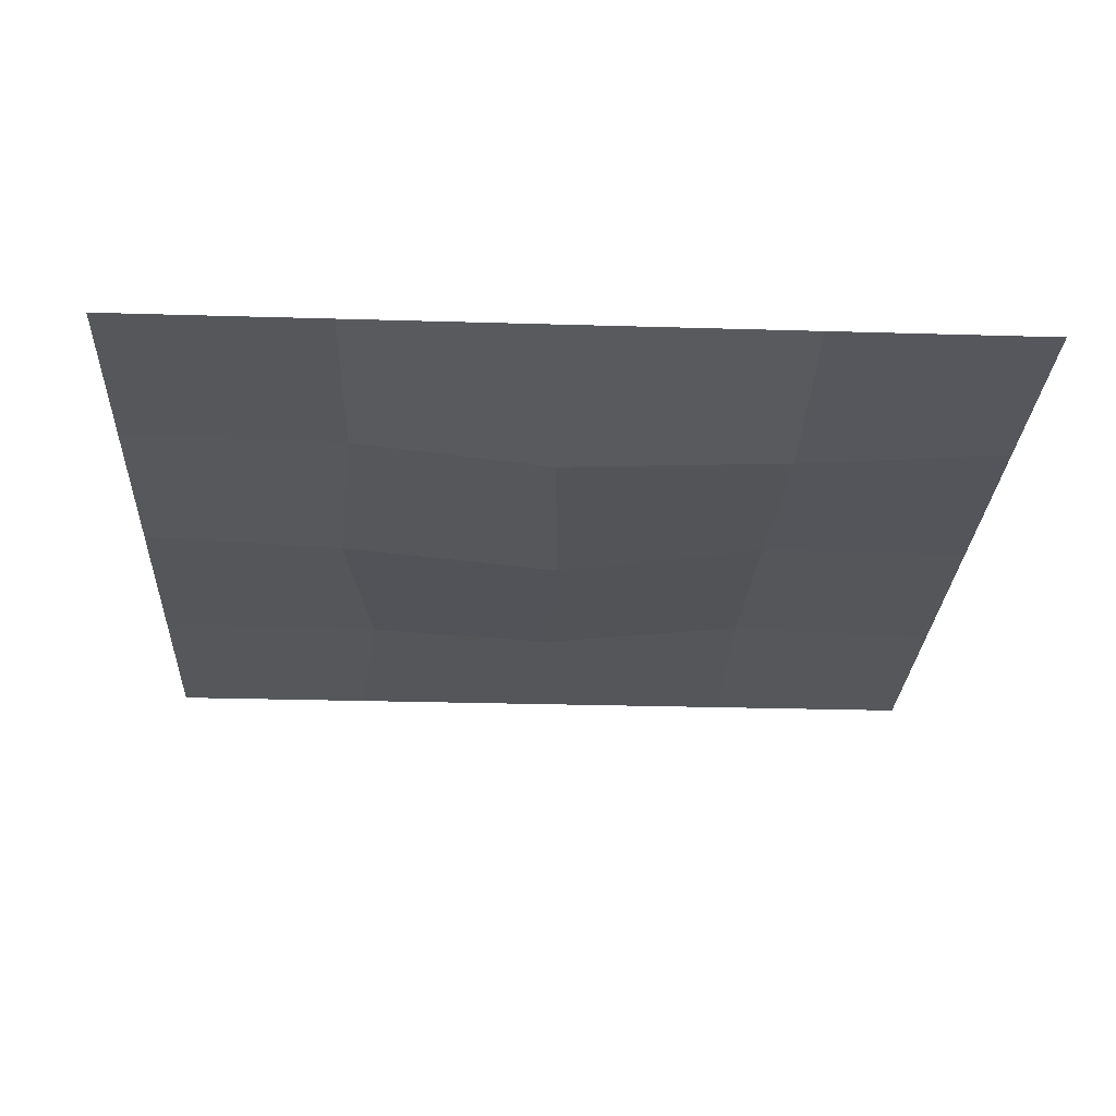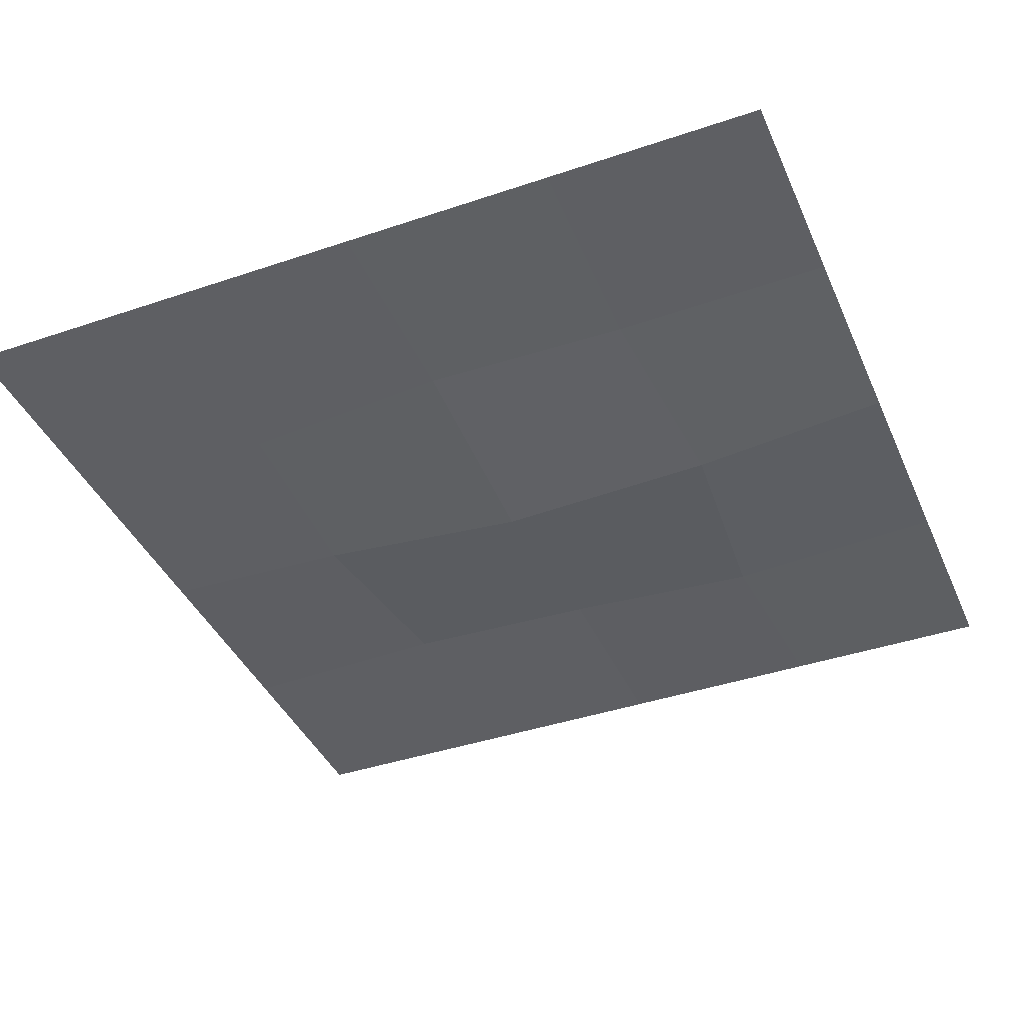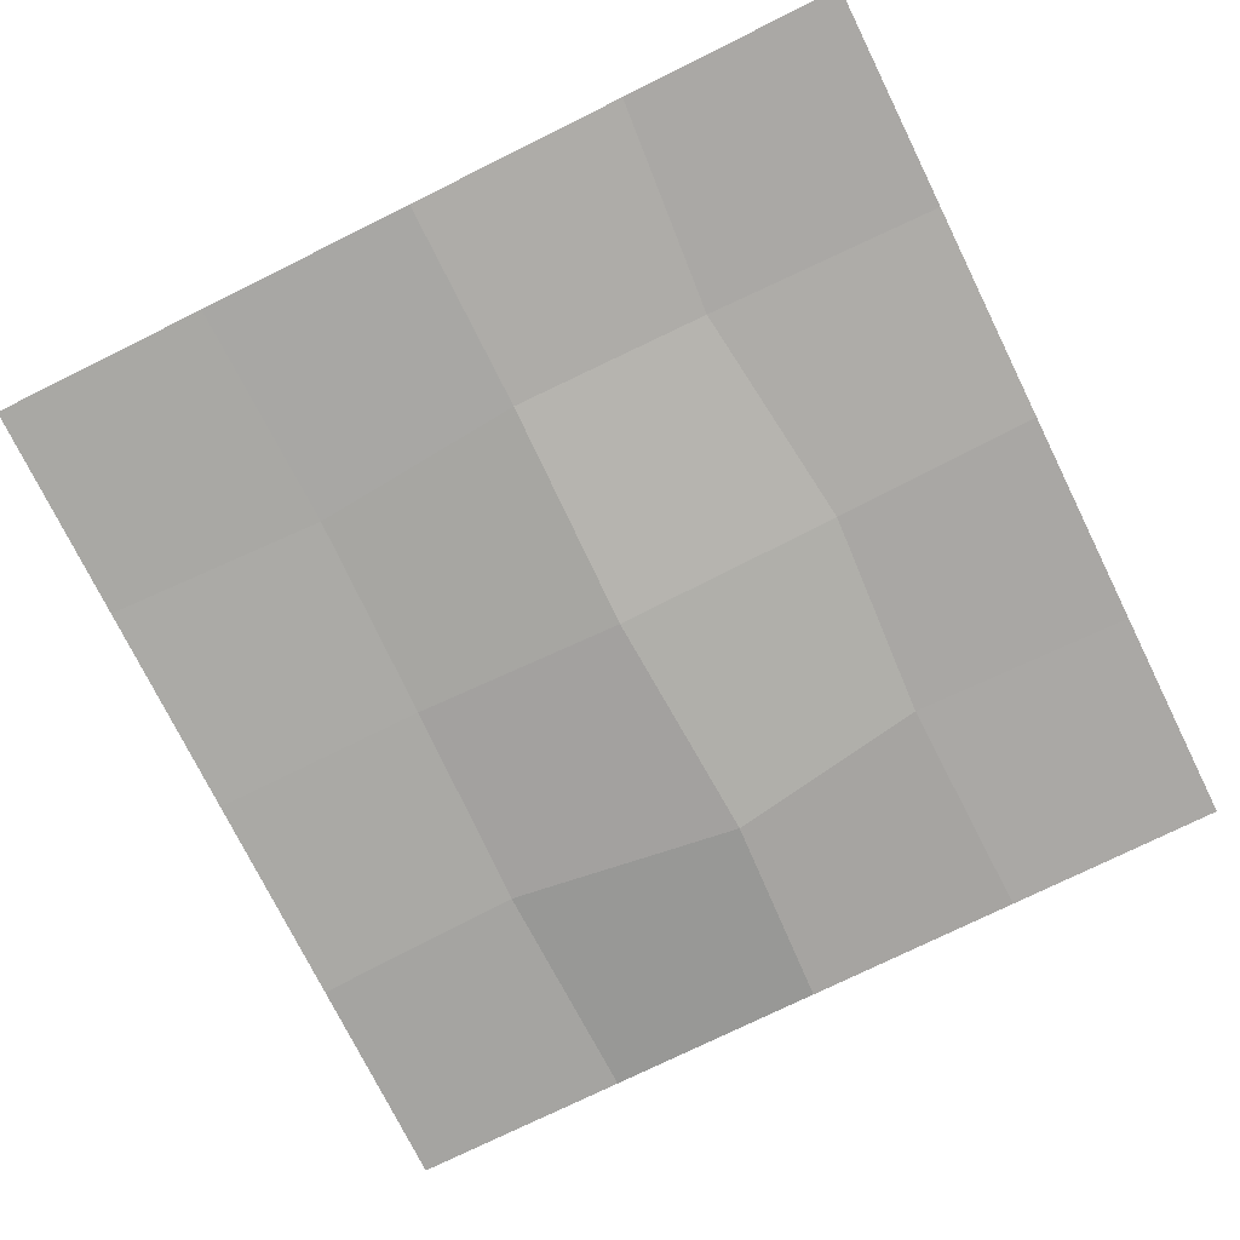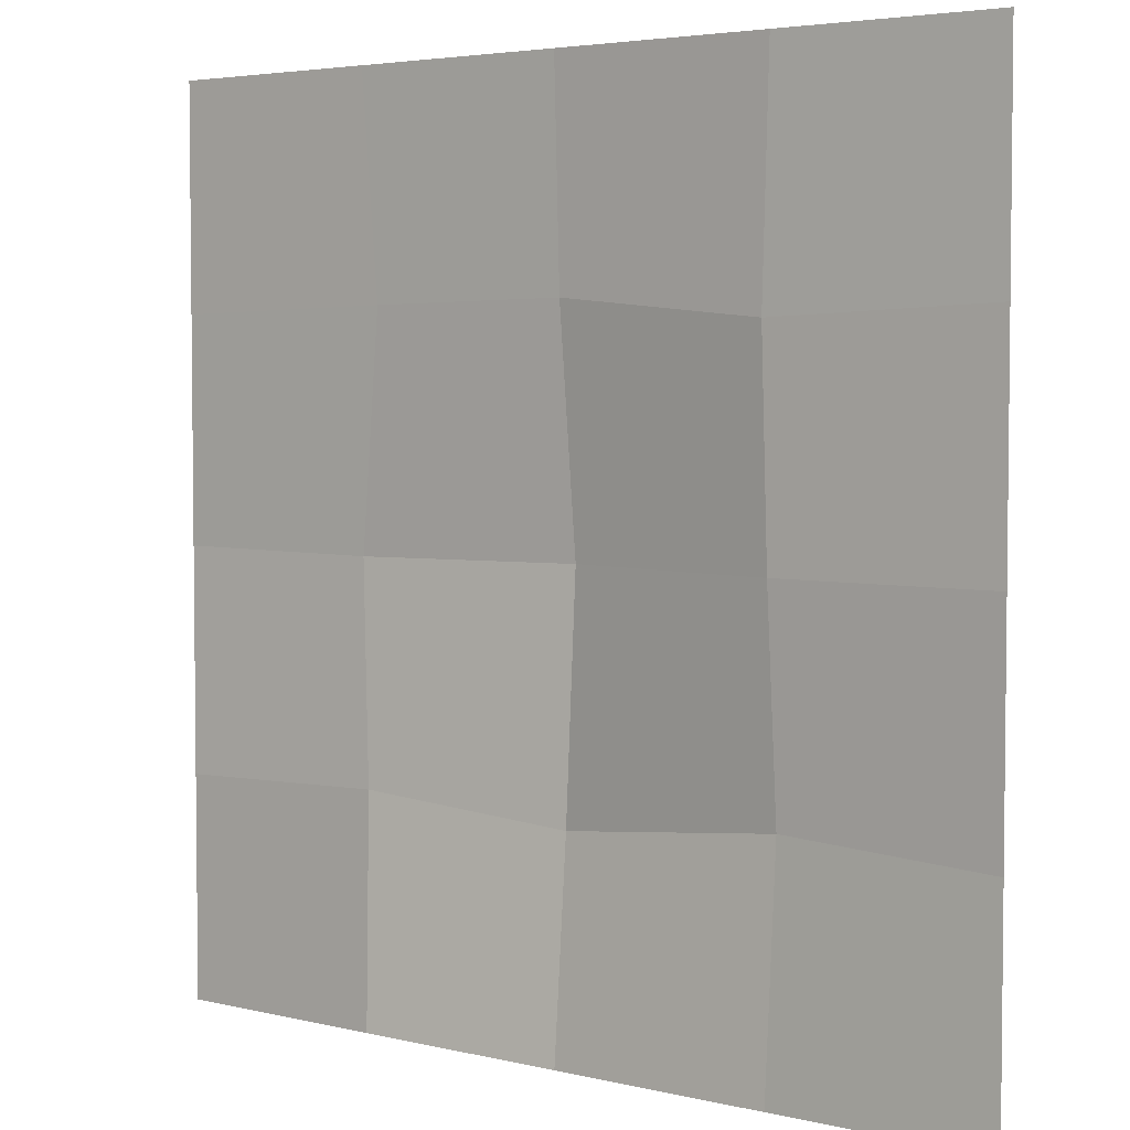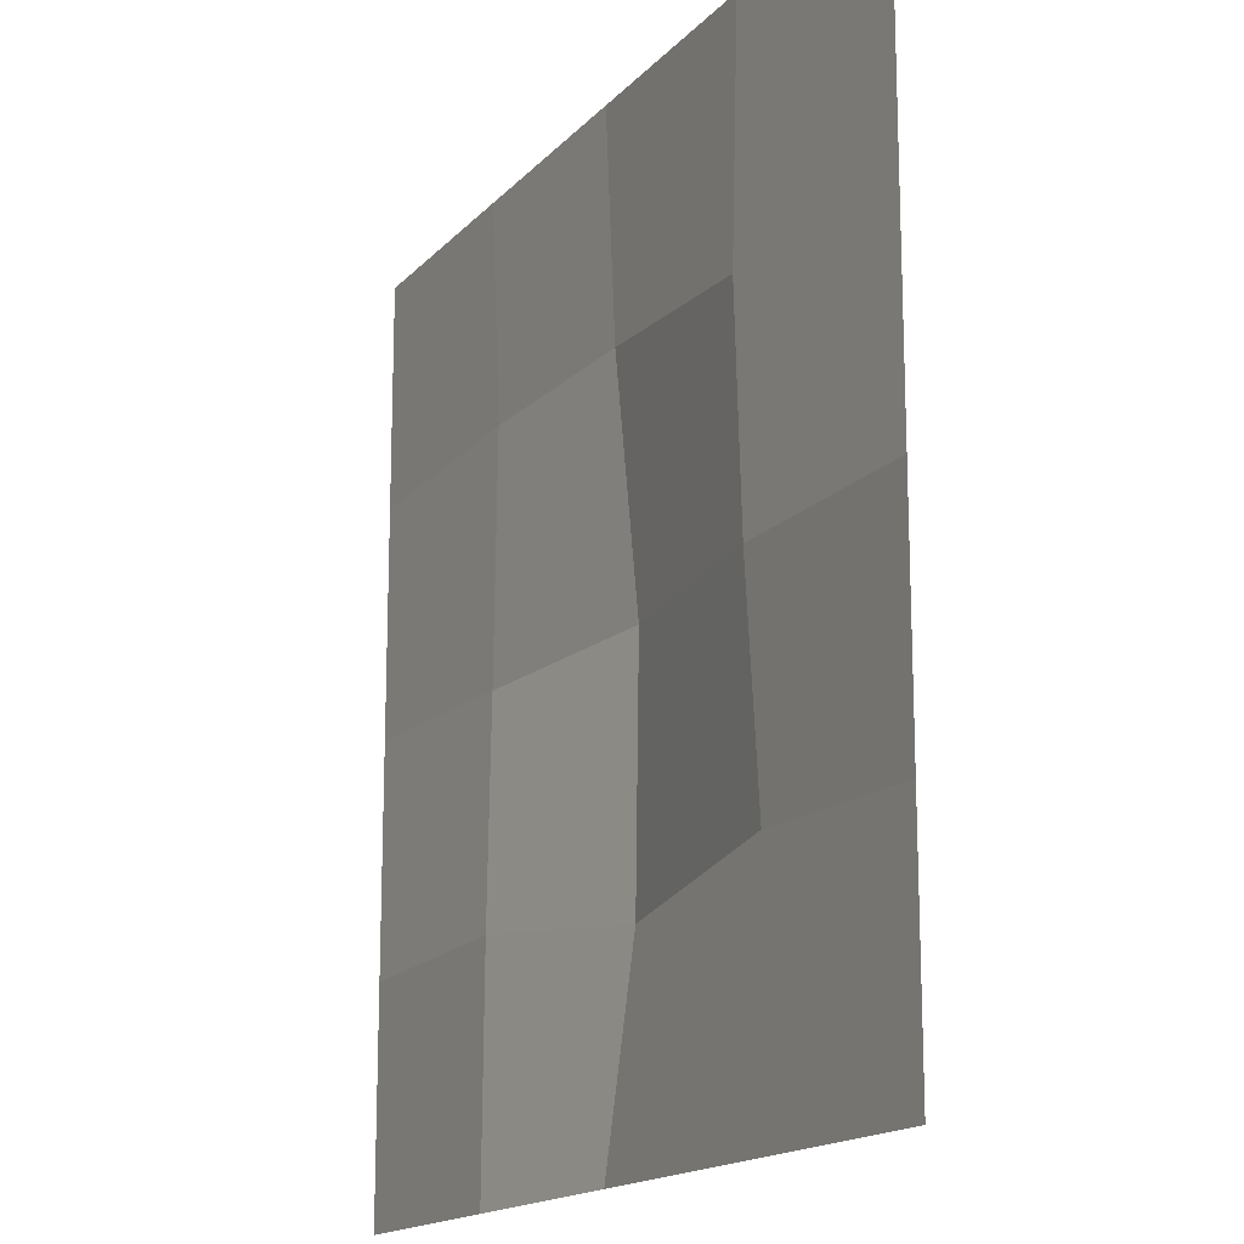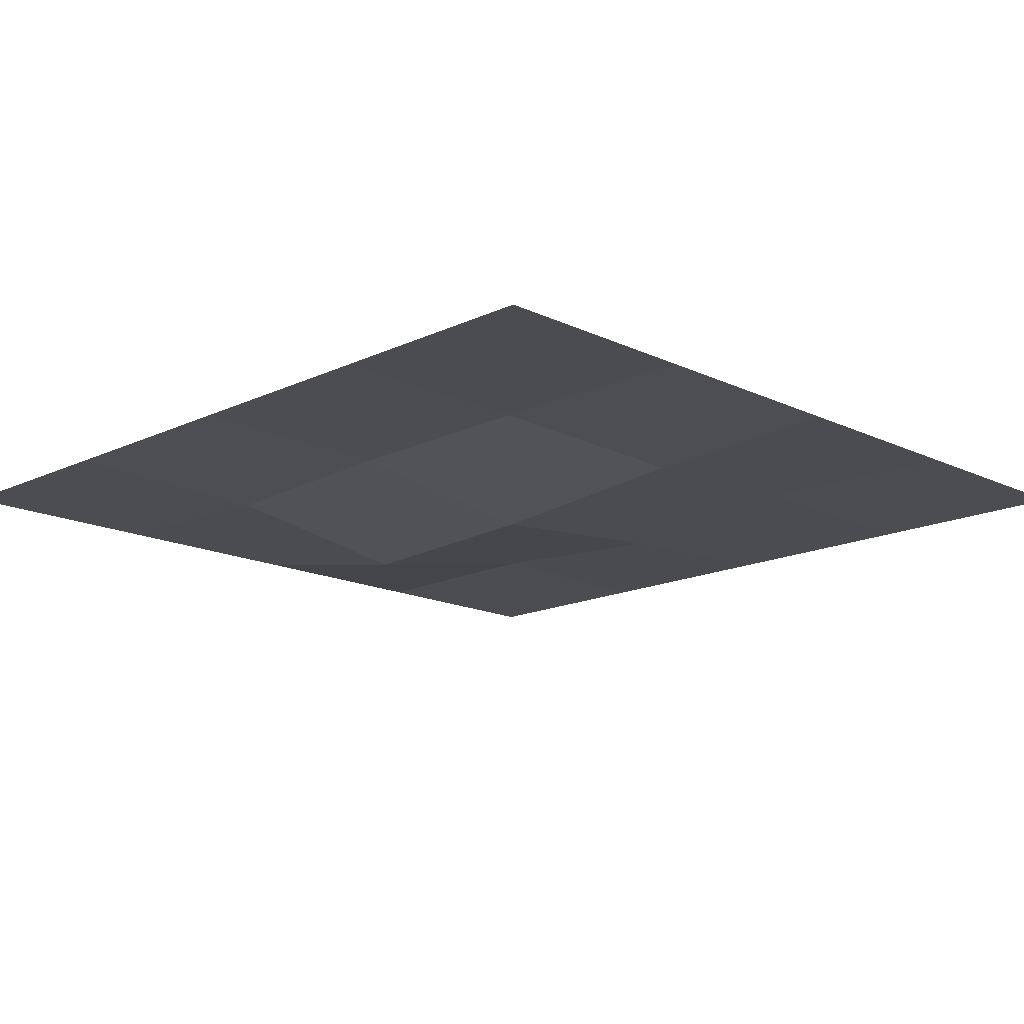
<metadata>
{"format":"obj","ext":"obj","renderer":"f3d","projection":"perspective","resolution":1024,"background":"white","views":[{"elev":-26.4,"azim":177.3,"up":"+Y"},{"elev":-40.6,"azim":112.5,"up":"+Y"},{"elev":-75.1,"azim":26.3,"up":"+Y"},{"elev":4.1,"azim":-141.8,"up":"+Z"},{"elev":-16.2,"azim":-117.2,"up":"+Z"},{"elev":-15.6,"azim":-45.1,"up":"+Y"}]}
</metadata>
<code>
o 11_3_Cube.112
v -256 0 256
v -128 0 256
v 0 0 256
v 128 0 256
v 256 0 256
v -256 0 128
v -125.7 2.277 122.3
v 1.139 -5.694 133.7
v 117.8 -1e-06 131.4
v 256 0 128
v -256 0 0
v -128 0 0
v 0 -17.4 0
v 133.7 -5.694 -1.139
v 256 0 0
v -256 0 -128
v -130.3 -5.694 -122.3
v 7.971 -19.68 -137.1
v 125.7 -1e-06 -124.6
v 256 0 -128
v -256 0 -256
v -128 0 -256
v 0 0 -256
v 128 0 -256
v 256 0 -256
f 5 10 9 4
f 7 12 11 6
f 8 13 12 7
f 9 14 13 8
f 10 15 14 9
f 12 17 16 11
f 13 18 17 12
f 14 19 18 13
f 15 20 19 14
f 17 22 21 16
f 18 23 22 17
f 19 24 23 18
f 20 25 24 19
f 4 9 8 3
f 2 7 6 1
f 3 8 7 2

</code>
